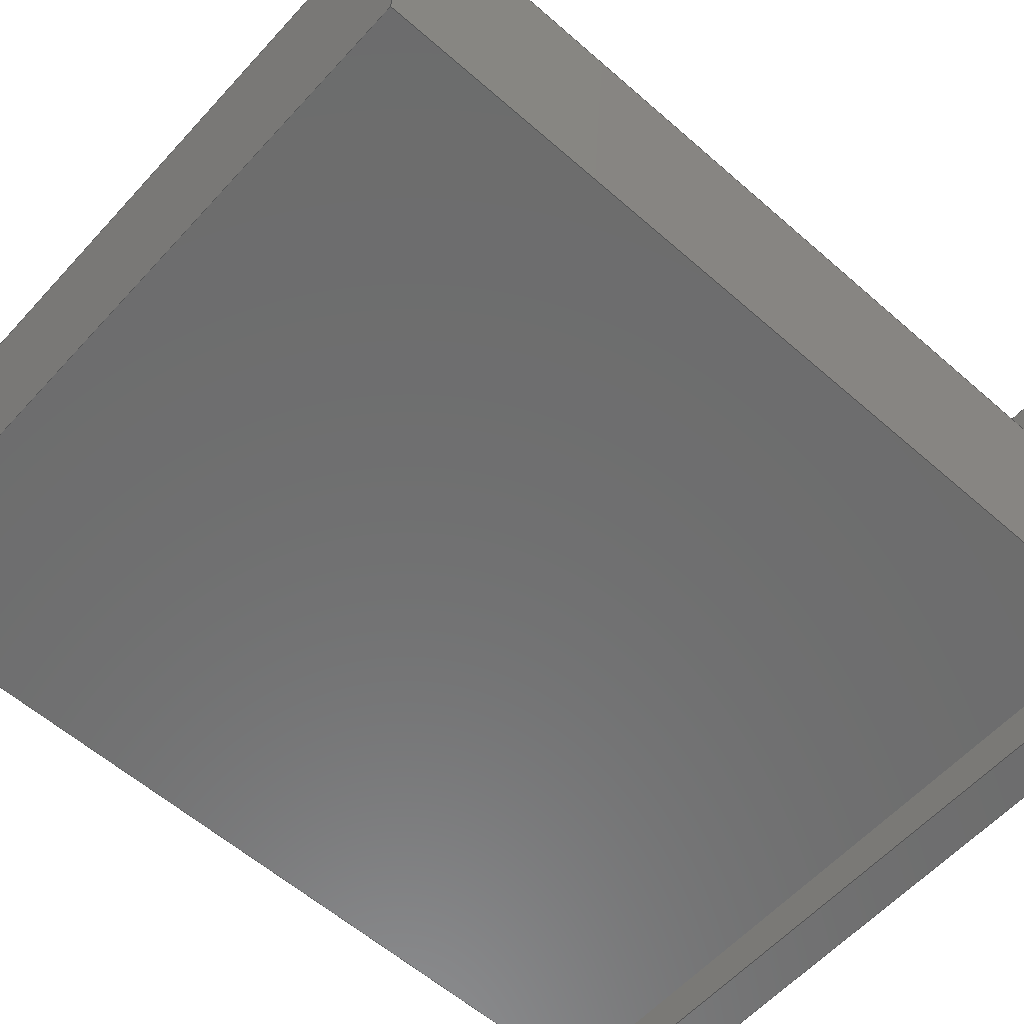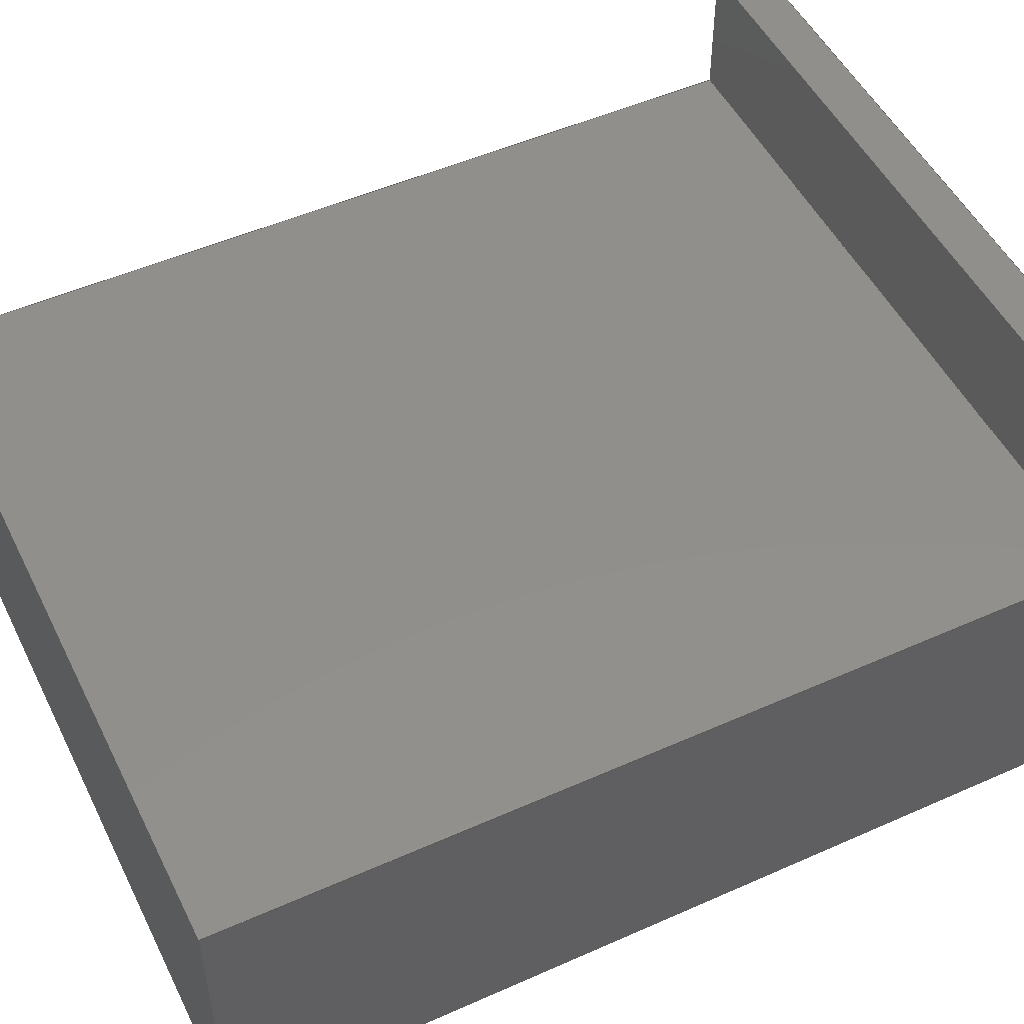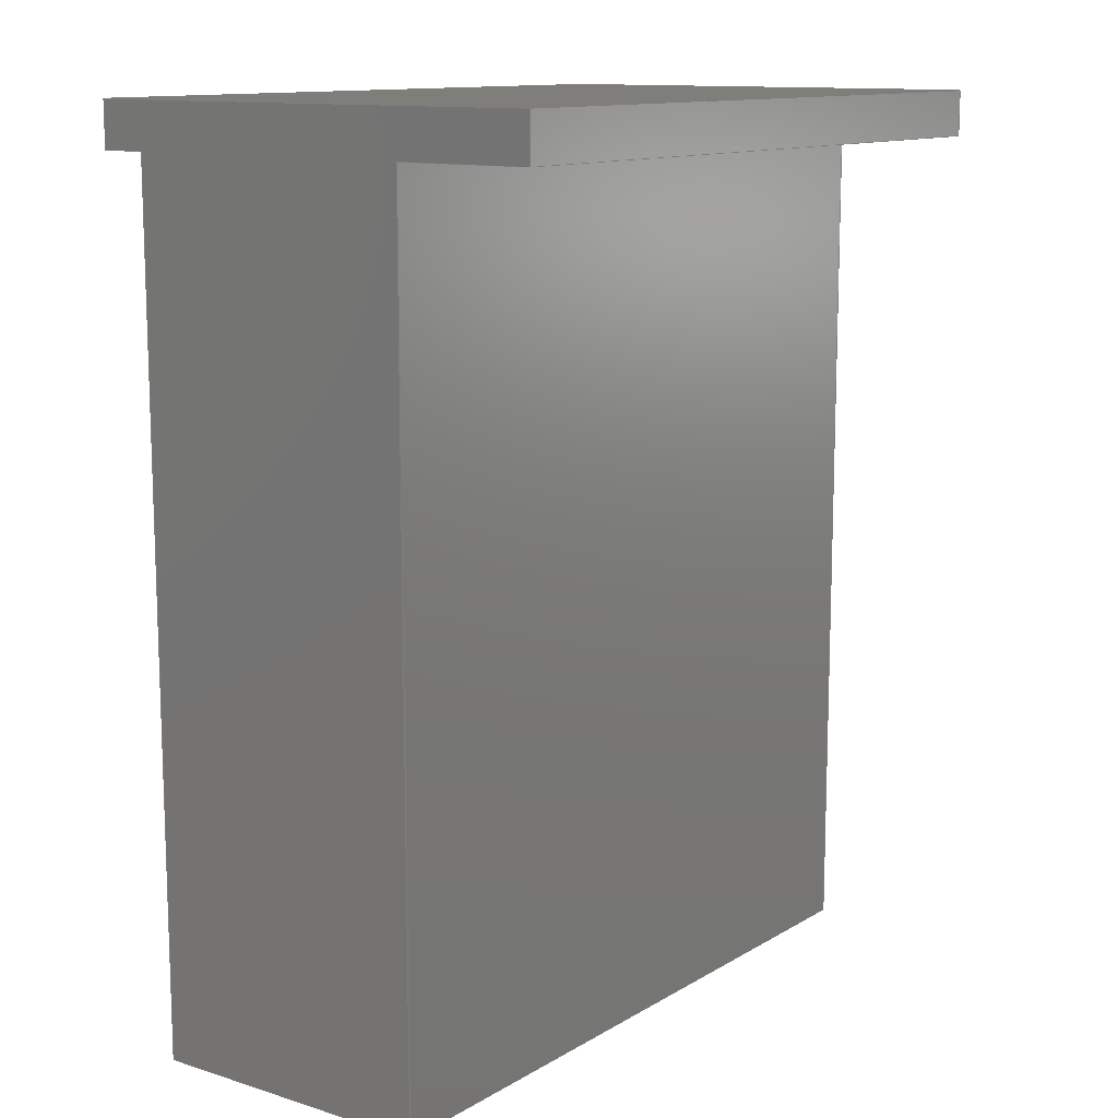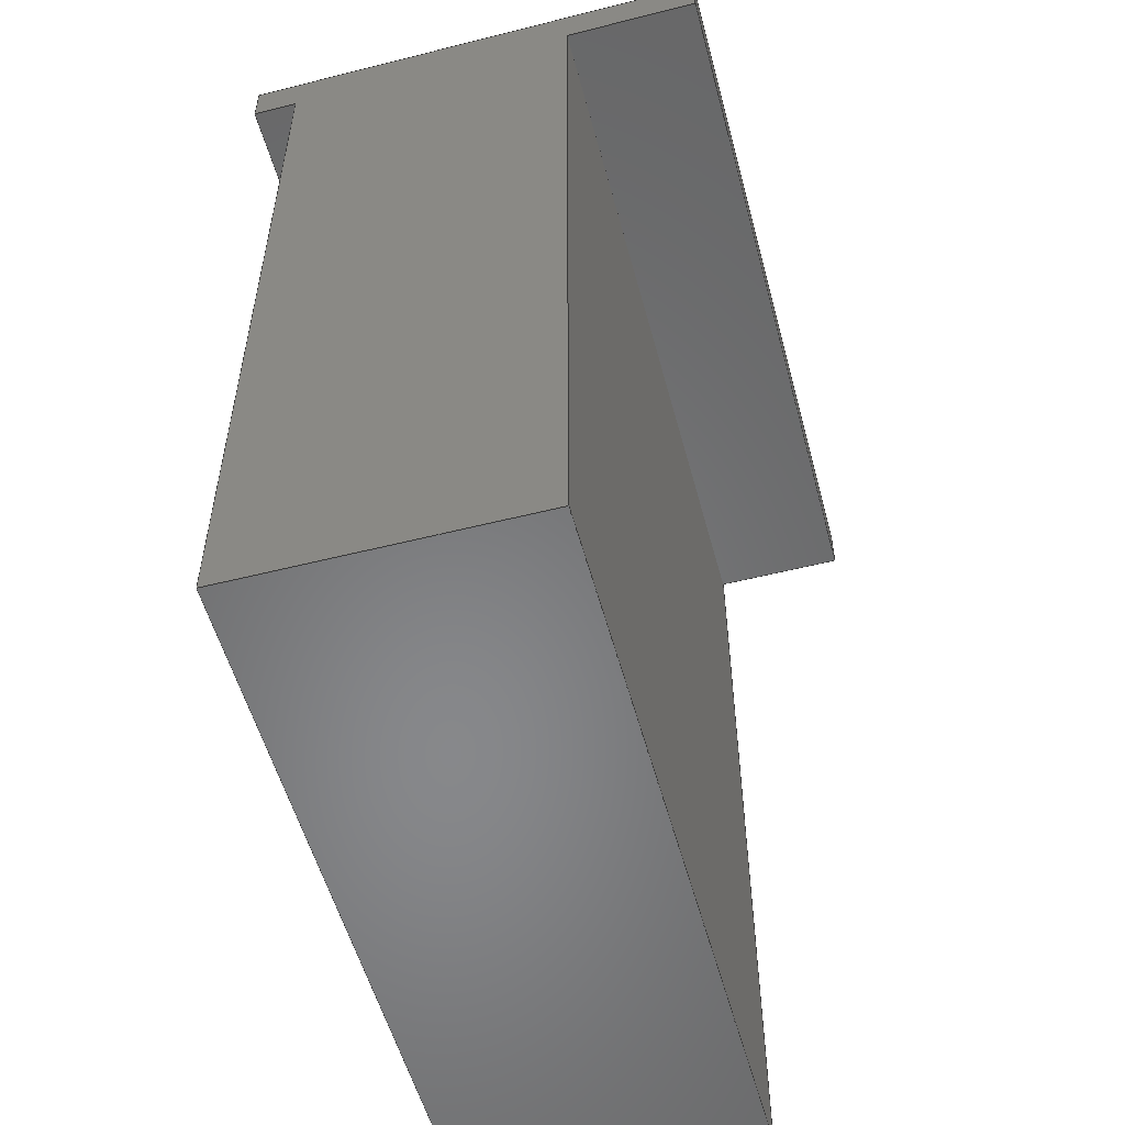
<metadata>
{"format":"step","ext":"step","renderer":"f3d","projection":"perspective","resolution":1024,"background":"white","views":[{"elev":-59.1,"azim":-132.0,"up":"+Y"},{"elev":50.7,"azim":-115.9,"up":"+Y"},{"elev":12.2,"azim":126.3,"up":"+Z"},{"elev":-54.4,"azim":105.0,"up":"+Z"}]}
</metadata>
<code>
ISO-10303-21;
DATA;
#1=MECHANICAL_DESIGN_GEOMETRIC_PRESENTATION_REPRESENTATION('',(#4),#306);
#2=SHAPE_REPRESENTATION_RELATIONSHIP('SRR','None',#313,#3);
#3=ADVANCED_BREP_SHAPE_REPRESENTATION('',(#5),#305);
#4=STYLED_ITEM('',(#322),#5);
#5=MANIFOLD_SOLID_BREP('Body1',#182);
#6=FACE_OUTER_BOUND('',#16,.T.);
#7=FACE_OUTER_BOUND('',#17,.T.);
#8=FACE_OUTER_BOUND('',#18,.T.);
#9=FACE_OUTER_BOUND('',#19,.T.);
#10=FACE_OUTER_BOUND('',#20,.T.);
#11=FACE_OUTER_BOUND('',#21,.T.);
#12=FACE_OUTER_BOUND('',#22,.T.);
#13=FACE_OUTER_BOUND('',#23,.T.);
#14=FACE_OUTER_BOUND('',#24,.T.);
#15=FACE_OUTER_BOUND('',#25,.T.);
#16=EDGE_LOOP('',(#114,#115,#116,#117));
#17=EDGE_LOOP('',(#118,#119,#120,#121));
#18=EDGE_LOOP('',(#122,#123,#124,#125));
#19=EDGE_LOOP('',(#126,#127,#128,#129));
#20=EDGE_LOOP('',(#130,#131,#132,#133));
#21=EDGE_LOOP('',(#134,#135,#136,#137,#138,#139,#140,#141));
#22=EDGE_LOOP('',(#142,#143,#144,#145));
#23=EDGE_LOOP('',(#146,#147,#148,#149,#150,#151,#152,#153));
#24=EDGE_LOOP('',(#154,#155,#156,#157));
#25=EDGE_LOOP('',(#158,#159,#160,#161));
#26=LINE('',#256,#50);
#27=LINE('',#258,#51);
#28=LINE('',#260,#52);
#29=LINE('',#261,#53);
#30=LINE('',#264,#54);
#31=LINE('',#266,#55);
#32=LINE('',#267,#56);
#33=LINE('',#270,#57);
#34=LINE('',#272,#58);
#35=LINE('',#273,#59);
#36=LINE('',#277,#60);
#37=LINE('',#279,#61);
#38=LINE('',#281,#62);
#39=LINE('',#282,#63);
#40=LINE('',#286,#64);
#41=LINE('',#287,#65);
#42=LINE('',#288,#66);
#43=LINE('',#290,#67);
#44=LINE('',#292,#68);
#45=LINE('',#293,#69);
#46=LINE('',#296,#70);
#47=LINE('',#297,#71);
#48=LINE('',#299,#72);
#49=LINE('',#300,#73);
#50=VECTOR('',#210,1);
#51=VECTOR('',#211,1);
#52=VECTOR('',#212,1);
#53=VECTOR('',#213,1);
#54=VECTOR('',#216,1);
#55=VECTOR('',#217,1);
#56=VECTOR('',#218,1);
#57=VECTOR('',#221,1);
#58=VECTOR('',#222,1);
#59=VECTOR('',#223,1);
#60=VECTOR('',#226,1);
#61=VECTOR('',#227,1);
#62=VECTOR('',#228,1);
#63=VECTOR('',#229,1);
#64=VECTOR('',#232,1);
#65=VECTOR('',#233,1);
#66=VECTOR('',#234,1);
#67=VECTOR('',#237,1);
#68=VECTOR('',#238,1);
#69=VECTOR('',#239,1);
#70=VECTOR('',#242,1);
#71=VECTOR('',#243,1);
#72=VECTOR('',#246,1);
#73=VECTOR('',#247,1);
#74=VERTEX_POINT('',#254);
#75=VERTEX_POINT('',#255);
#76=VERTEX_POINT('',#257);
#77=VERTEX_POINT('',#259);
#78=VERTEX_POINT('',#263);
#79=VERTEX_POINT('',#265);
#80=VERTEX_POINT('',#269);
#81=VERTEX_POINT('',#271);
#82=VERTEX_POINT('',#275);
#83=VERTEX_POINT('',#276);
#84=VERTEX_POINT('',#278);
#85=VERTEX_POINT('',#280);
#86=VERTEX_POINT('',#284);
#87=VERTEX_POINT('',#285);
#88=VERTEX_POINT('',#291);
#89=VERTEX_POINT('',#295);
#90=EDGE_CURVE('',#74,#75,#26,.T.);
#91=EDGE_CURVE('',#74,#76,#27,.T.);
#92=EDGE_CURVE('',#77,#76,#28,.T.);
#93=EDGE_CURVE('',#75,#77,#29,.T.);
#94=EDGE_CURVE('',#78,#77,#30,.T.);
#95=EDGE_CURVE('',#76,#79,#31,.T.);
#96=EDGE_CURVE('',#79,#78,#32,.T.);
#97=EDGE_CURVE('',#75,#80,#33,.T.);
#98=EDGE_CURVE('',#80,#81,#34,.T.);
#99=EDGE_CURVE('',#81,#74,#35,.T.);
#100=EDGE_CURVE('',#82,#83,#36,.T.);
#101=EDGE_CURVE('',#82,#84,#37,.T.);
#102=EDGE_CURVE('',#85,#84,#38,.T.);
#103=EDGE_CURVE('',#83,#85,#39,.T.);
#104=EDGE_CURVE('',#86,#87,#40,.T.);
#105=EDGE_CURVE('',#87,#85,#41,.T.);
#106=EDGE_CURVE('',#84,#86,#42,.T.);
#107=EDGE_CURVE('',#86,#78,#43,.T.);
#108=EDGE_CURVE('',#88,#82,#44,.T.);
#109=EDGE_CURVE('',#80,#88,#45,.T.);
#110=EDGE_CURVE('',#89,#88,#46,.T.);
#111=EDGE_CURVE('',#81,#89,#47,.T.);
#112=EDGE_CURVE('',#83,#89,#48,.T.);
#113=EDGE_CURVE('',#79,#87,#49,.T.);
#114=ORIENTED_EDGE('',*,*,#90,.F.);
#115=ORIENTED_EDGE('',*,*,#91,.T.);
#116=ORIENTED_EDGE('',*,*,#92,.F.);
#117=ORIENTED_EDGE('',*,*,#93,.F.);
#118=ORIENTED_EDGE('',*,*,#94,.T.);
#119=ORIENTED_EDGE('',*,*,#92,.T.);
#120=ORIENTED_EDGE('',*,*,#95,.T.);
#121=ORIENTED_EDGE('',*,*,#96,.T.);
#122=ORIENTED_EDGE('',*,*,#90,.T.);
#123=ORIENTED_EDGE('',*,*,#97,.T.);
#124=ORIENTED_EDGE('',*,*,#98,.T.);
#125=ORIENTED_EDGE('',*,*,#99,.T.);
#126=ORIENTED_EDGE('',*,*,#100,.F.);
#127=ORIENTED_EDGE('',*,*,#101,.T.);
#128=ORIENTED_EDGE('',*,*,#102,.F.);
#129=ORIENTED_EDGE('',*,*,#103,.F.);
#130=ORIENTED_EDGE('',*,*,#104,.T.);
#131=ORIENTED_EDGE('',*,*,#105,.T.);
#132=ORIENTED_EDGE('',*,*,#102,.T.);
#133=ORIENTED_EDGE('',*,*,#106,.T.);
#134=ORIENTED_EDGE('',*,*,#107,.F.);
#135=ORIENTED_EDGE('',*,*,#106,.F.);
#136=ORIENTED_EDGE('',*,*,#101,.F.);
#137=ORIENTED_EDGE('',*,*,#108,.F.);
#138=ORIENTED_EDGE('',*,*,#109,.F.);
#139=ORIENTED_EDGE('',*,*,#97,.F.);
#140=ORIENTED_EDGE('',*,*,#93,.T.);
#141=ORIENTED_EDGE('',*,*,#94,.F.);
#142=ORIENTED_EDGE('',*,*,#98,.F.);
#143=ORIENTED_EDGE('',*,*,#109,.T.);
#144=ORIENTED_EDGE('',*,*,#110,.F.);
#145=ORIENTED_EDGE('',*,*,#111,.F.);
#146=ORIENTED_EDGE('',*,*,#99,.F.);
#147=ORIENTED_EDGE('',*,*,#111,.T.);
#148=ORIENTED_EDGE('',*,*,#112,.F.);
#149=ORIENTED_EDGE('',*,*,#103,.T.);
#150=ORIENTED_EDGE('',*,*,#105,.F.);
#151=ORIENTED_EDGE('',*,*,#113,.F.);
#152=ORIENTED_EDGE('',*,*,#95,.F.);
#153=ORIENTED_EDGE('',*,*,#91,.F.);
#154=ORIENTED_EDGE('',*,*,#113,.T.);
#155=ORIENTED_EDGE('',*,*,#104,.F.);
#156=ORIENTED_EDGE('',*,*,#107,.T.);
#157=ORIENTED_EDGE('',*,*,#96,.F.);
#158=ORIENTED_EDGE('',*,*,#100,.T.);
#159=ORIENTED_EDGE('',*,*,#112,.T.);
#160=ORIENTED_EDGE('',*,*,#110,.T.);
#161=ORIENTED_EDGE('',*,*,#108,.T.);
#162=PLANE('',#196);
#163=PLANE('',#197);
#164=PLANE('',#198);
#165=PLANE('',#199);
#166=PLANE('',#200);
#167=PLANE('',#201);
#168=PLANE('',#202);
#169=PLANE('',#203);
#170=PLANE('',#204);
#171=PLANE('',#205);
#172=ADVANCED_FACE('',(#6),#162,.T.);
#173=ADVANCED_FACE('',(#7),#163,.T.);
#174=ADVANCED_FACE('',(#8),#164,.F.);
#175=ADVANCED_FACE('',(#9),#165,.T.);
#176=ADVANCED_FACE('',(#10),#166,.T.);
#177=ADVANCED_FACE('',(#11),#167,.T.);
#178=ADVANCED_FACE('',(#12),#168,.T.);
#179=ADVANCED_FACE('',(#13),#169,.T.);
#180=ADVANCED_FACE('',(#14),#170,.T.);
#181=ADVANCED_FACE('',(#15),#171,.T.);
#182=CLOSED_SHELL('',(#172,#173,#174,#175,#176,#177,#178,#179,#180,#181));
#183=DERIVED_UNIT_ELEMENT(#185,1);
#184=DERIVED_UNIT_ELEMENT(#308,3);
#185=(
MASS_UNIT()
NAMED_UNIT(*)
SI_UNIT(.KILO.,.GRAM.)
);
#186=DERIVED_UNIT((#183,#184));
#187=MEASURE_REPRESENTATION_ITEM('density measure',
POSITIVE_RATIO_MEASURE(641),#186);
#188=PROPERTY_DEFINITION_REPRESENTATION(#193,#190);
#189=PROPERTY_DEFINITION_REPRESENTATION(#194,#191);
#190=REPRESENTATION('material name',(#192),#305);
#191=REPRESENTATION('density',(#187),#305);
#192=DESCRIPTIVE_REPRESENTATION_ITEM('Ash','Ash');
#193=PROPERTY_DEFINITION('material property','material name',#315);
#194=PROPERTY_DEFINITION('material property','density of part',#315);
#195=AXIS2_PLACEMENT_3D('placement',#252,#206,#207);
#196=AXIS2_PLACEMENT_3D('',#253,#208,#209);
#197=AXIS2_PLACEMENT_3D('',#262,#214,#215);
#198=AXIS2_PLACEMENT_3D('',#268,#219,#220);
#199=AXIS2_PLACEMENT_3D('',#274,#224,#225);
#200=AXIS2_PLACEMENT_3D('',#283,#230,#231);
#201=AXIS2_PLACEMENT_3D('',#289,#235,#236);
#202=AXIS2_PLACEMENT_3D('',#294,#240,#241);
#203=AXIS2_PLACEMENT_3D('',#298,#244,#245);
#204=AXIS2_PLACEMENT_3D('',#301,#248,#249);
#205=AXIS2_PLACEMENT_3D('',#302,#250,#251);
#206=DIRECTION('axis',(0,0,1));
#207=DIRECTION('refdir',(1,0,0));
#208=DIRECTION('center_axis',(0,0,-1));
#209=DIRECTION('ref_axis',(1,0,0));
#210=DIRECTION('',(-1,0,0));
#211=DIRECTION('',(0,-1,0));
#212=DIRECTION('',(1,0,0));
#213=DIRECTION('',(0,-1,0));
#214=DIRECTION('center_axis',(0,-1,0));
#215=DIRECTION('ref_axis',(0,0,-1));
#216=DIRECTION('',(0,0,-1));
#217=DIRECTION('',(0,0,1));
#218=DIRECTION('',(-1,0,0));
#219=DIRECTION('center_axis',(0,1,0));
#220=DIRECTION('ref_axis',(1,0,0));
#221=DIRECTION('',(0,0,-1));
#222=DIRECTION('',(1,0,0));
#223=DIRECTION('',(0,0,1));
#224=DIRECTION('center_axis',(0,0,-1));
#225=DIRECTION('ref_axis',(-1,0,0));
#226=DIRECTION('',(1,0,0));
#227=DIRECTION('',(0,1,0));
#228=DIRECTION('',(-1,0,0));
#229=DIRECTION('',(0,1,0));
#230=DIRECTION('center_axis',(0,1,0));
#231=DIRECTION('ref_axis',(0,0,1));
#232=DIRECTION('',(1,0,0));
#233=DIRECTION('',(0,0,-1));
#234=DIRECTION('',(0,0,1));
#235=DIRECTION('center_axis',(-1,0,0));
#236=DIRECTION('ref_axis',(0,0,1));
#237=DIRECTION('',(0,-1,0));
#238=DIRECTION('',(0,0,1));
#239=DIRECTION('',(0,1,0));
#240=DIRECTION('center_axis',(0,0,-1));
#241=DIRECTION('ref_axis',(-1,0,0));
#242=DIRECTION('',(-1,0,0));
#243=DIRECTION('',(0,1,0));
#244=DIRECTION('center_axis',(1,0,0));
#245=DIRECTION('ref_axis',(0,0,-1));
#246=DIRECTION('',(0,0,-1));
#247=DIRECTION('',(0,1,0));
#248=DIRECTION('center_axis',(0,0,1));
#249=DIRECTION('ref_axis',(1,0,0));
#250=DIRECTION('center_axis',(0,1,0));
#251=DIRECTION('ref_axis',(0,0,1));
#252=CARTESIAN_POINT('',(0,0,0));
#253=CARTESIAN_POINT('Origin',(0,0,38));
#254=CARTESIAN_POINT('',(32,0,38));
#255=CARTESIAN_POINT('',(0,0,38));
#256=CARTESIAN_POINT('',(8,0,38));
#257=CARTESIAN_POINT('',(32,-2,38));
#258=CARTESIAN_POINT('',(32,0,38));
#259=CARTESIAN_POINT('',(0,-2,38));
#260=CARTESIAN_POINT('',(32,-2,38));
#261=CARTESIAN_POINT('',(0,0,38));
#262=CARTESIAN_POINT('Origin',(16,-2,39));
#263=CARTESIAN_POINT('',(0,-2,40));
#264=CARTESIAN_POINT('',(0,-2,38));
#265=CARTESIAN_POINT('',(32,-2,40));
#266=CARTESIAN_POINT('',(32,-2,40));
#267=CARTESIAN_POINT('',(0,-2,40));
#268=CARTESIAN_POINT('Origin',(16,0,20));
#269=CARTESIAN_POINT('',(0,0,0));
#270=CARTESIAN_POINT('',(0,0,40));
#271=CARTESIAN_POINT('',(32,0,0));
#272=CARTESIAN_POINT('',(0,0,0));
#273=CARTESIAN_POINT('',(32,0,0));
#274=CARTESIAN_POINT('Origin',(32,13,38));
#275=CARTESIAN_POINT('',(0,13,38));
#276=CARTESIAN_POINT('',(32,13,38));
#277=CARTESIAN_POINT('',(24,13,38));
#278=CARTESIAN_POINT('',(0,19,38));
#279=CARTESIAN_POINT('',(0,13,38));
#280=CARTESIAN_POINT('',(32,19,38));
#281=CARTESIAN_POINT('',(32,19,38));
#282=CARTESIAN_POINT('',(32,13,38));
#283=CARTESIAN_POINT('Origin',(16,19,39));
#284=CARTESIAN_POINT('',(0,19,40));
#285=CARTESIAN_POINT('',(32,19,40));
#286=CARTESIAN_POINT('',(0,19,40));
#287=CARTESIAN_POINT('',(32,19,40));
#288=CARTESIAN_POINT('',(0,19,38));
#289=CARTESIAN_POINT('Origin',(0,0,0));
#290=CARTESIAN_POINT('',(0,0,40));
#291=CARTESIAN_POINT('',(0,13,0));
#292=CARTESIAN_POINT('',(0,13,40));
#293=CARTESIAN_POINT('',(0,0,0));
#294=CARTESIAN_POINT('Origin',(32,0,0));
#295=CARTESIAN_POINT('',(32,13,0));
#296=CARTESIAN_POINT('',(0,13,0));
#297=CARTESIAN_POINT('',(32,0,0));
#298=CARTESIAN_POINT('Origin',(32,0,40));
#299=CARTESIAN_POINT('',(32,13,0));
#300=CARTESIAN_POINT('',(32,0,40));
#301=CARTESIAN_POINT('Origin',(0,0,40));
#302=CARTESIAN_POINT('Origin',(16,13,20));
#303=UNCERTAINTY_MEASURE_WITH_UNIT(LENGTH_MEASURE(0.001),#307,
'DISTANCE_ACCURACY_VALUE',
'Maximum model space distance between geometric entities at asserted c
onnectivities');
#304=UNCERTAINTY_MEASURE_WITH_UNIT(LENGTH_MEASURE(0.001),#307,
'DISTANCE_ACCURACY_VALUE',
'Maximum model space distance between geometric entities at asserted c
onnectivities');
#305=(
GEOMETRIC_REPRESENTATION_CONTEXT(3)
GLOBAL_UNCERTAINTY_ASSIGNED_CONTEXT((#303))
GLOBAL_UNIT_ASSIGNED_CONTEXT((#307,#309,#310))
REPRESENTATION_CONTEXT('','3D')
);
#306=(
GEOMETRIC_REPRESENTATION_CONTEXT(3)
GLOBAL_UNCERTAINTY_ASSIGNED_CONTEXT((#304))
GLOBAL_UNIT_ASSIGNED_CONTEXT((#307,#309,#310))
REPRESENTATION_CONTEXT('','3D')
);
#307=(
LENGTH_UNIT()
NAMED_UNIT(*)
SI_UNIT(.CENTI.,.METRE.)
);
#308=(
LENGTH_UNIT()
NAMED_UNIT(*)
SI_UNIT($,.METRE.)
);
#309=(
NAMED_UNIT(*)
PLANE_ANGLE_UNIT()
SI_UNIT($,.RADIAN.)
);
#310=(
NAMED_UNIT(*)
SI_UNIT($,.STERADIAN.)
SOLID_ANGLE_UNIT()
);
#311=SHAPE_DEFINITION_REPRESENTATION(#312,#313);
#312=PRODUCT_DEFINITION_SHAPE('',$,#315);
#313=SHAPE_REPRESENTATION('',(#195),#305);
#314=PRODUCT_DEFINITION_CONTEXT('part definition',#319,'design');
#315=PRODUCT_DEFINITION('Cajon','Cajon v1',#316,#314);
#316=PRODUCT_DEFINITION_FORMATION('',$,#321);
#317=PRODUCT_RELATED_PRODUCT_CATEGORY('Cajon v1','Cajon v1',(#321));
#318=APPLICATION_PROTOCOL_DEFINITION('international standard',
'automotive_design',2009,#319);
#319=APPLICATION_CONTEXT(
'Core Data for Automotive Mechanical Design Process');
#320=PRODUCT_CONTEXT('part definition',#319,'mechanical');
#321=PRODUCT('Cajon','Cajon v1',$,(#320));
#322=PRESENTATION_STYLE_ASSIGNMENT((#323));
#323=SURFACE_STYLE_USAGE(.BOTH.,#324);
#324=SURFACE_SIDE_STYLE('',(#325));
#325=SURFACE_STYLE_FILL_AREA(#326);
#326=FILL_AREA_STYLE('3D Koa - Curly - Semigloss',(#327));
#327=FILL_AREA_STYLE_COLOUR('3D Koa - Curly - Semigloss',#328);
#328=COLOUR_RGB('3D Koa - Curly - Semigloss',0.7216,0.3255,
0.03922);
ENDSEC;
END-ISO-10303-21;

</code>
